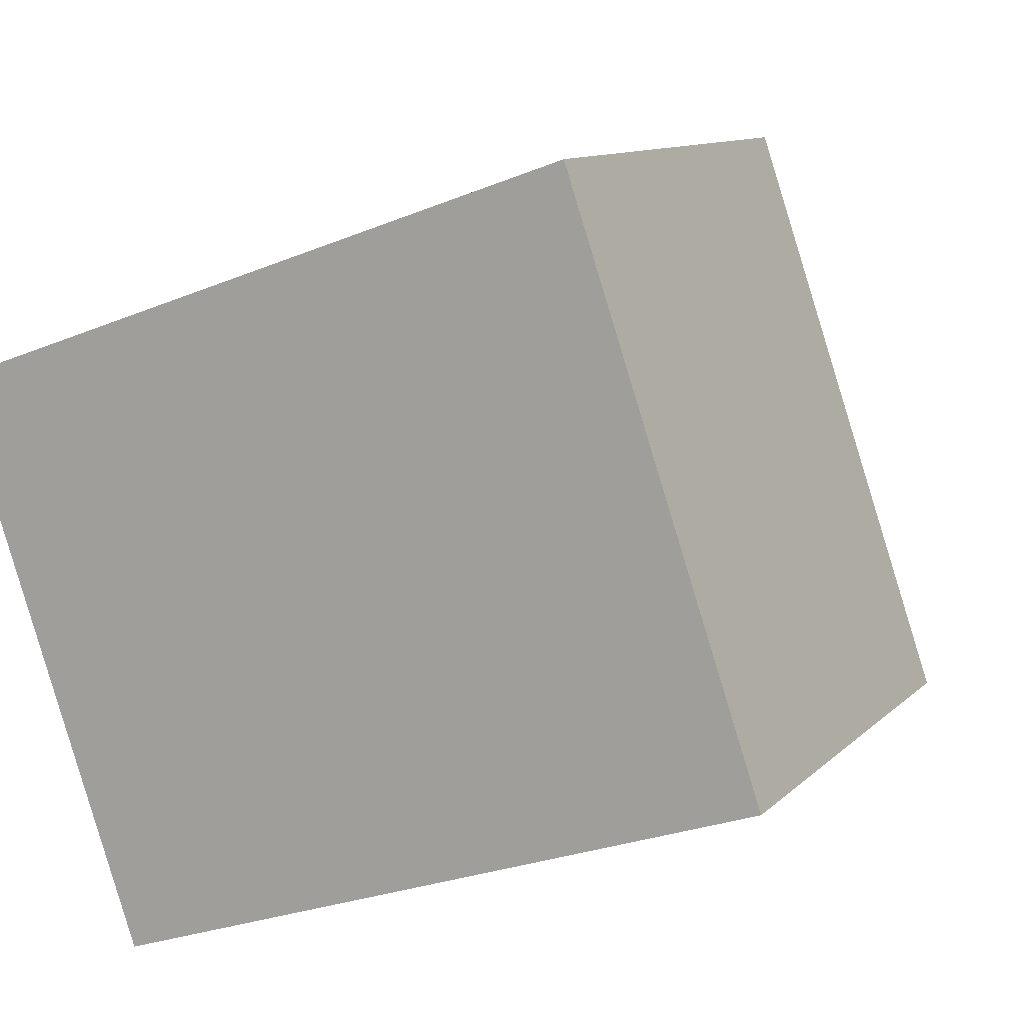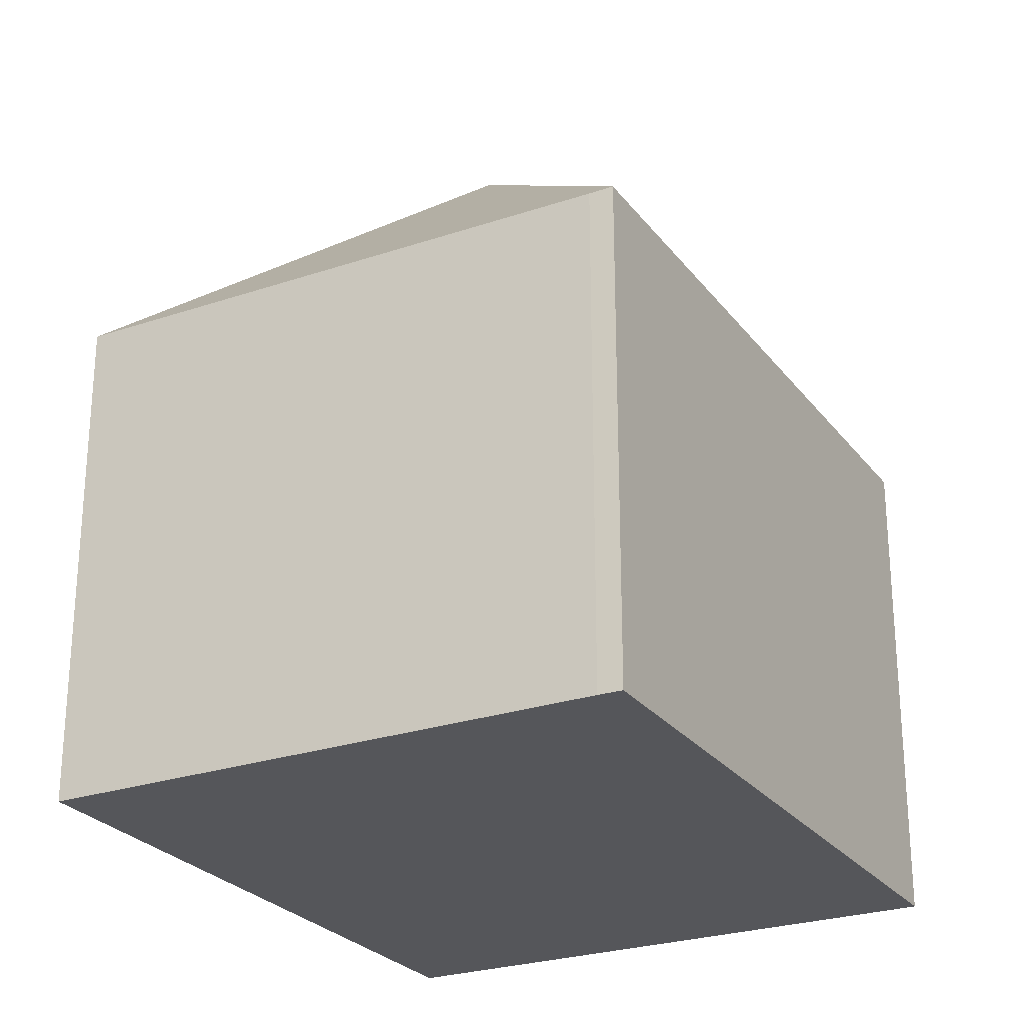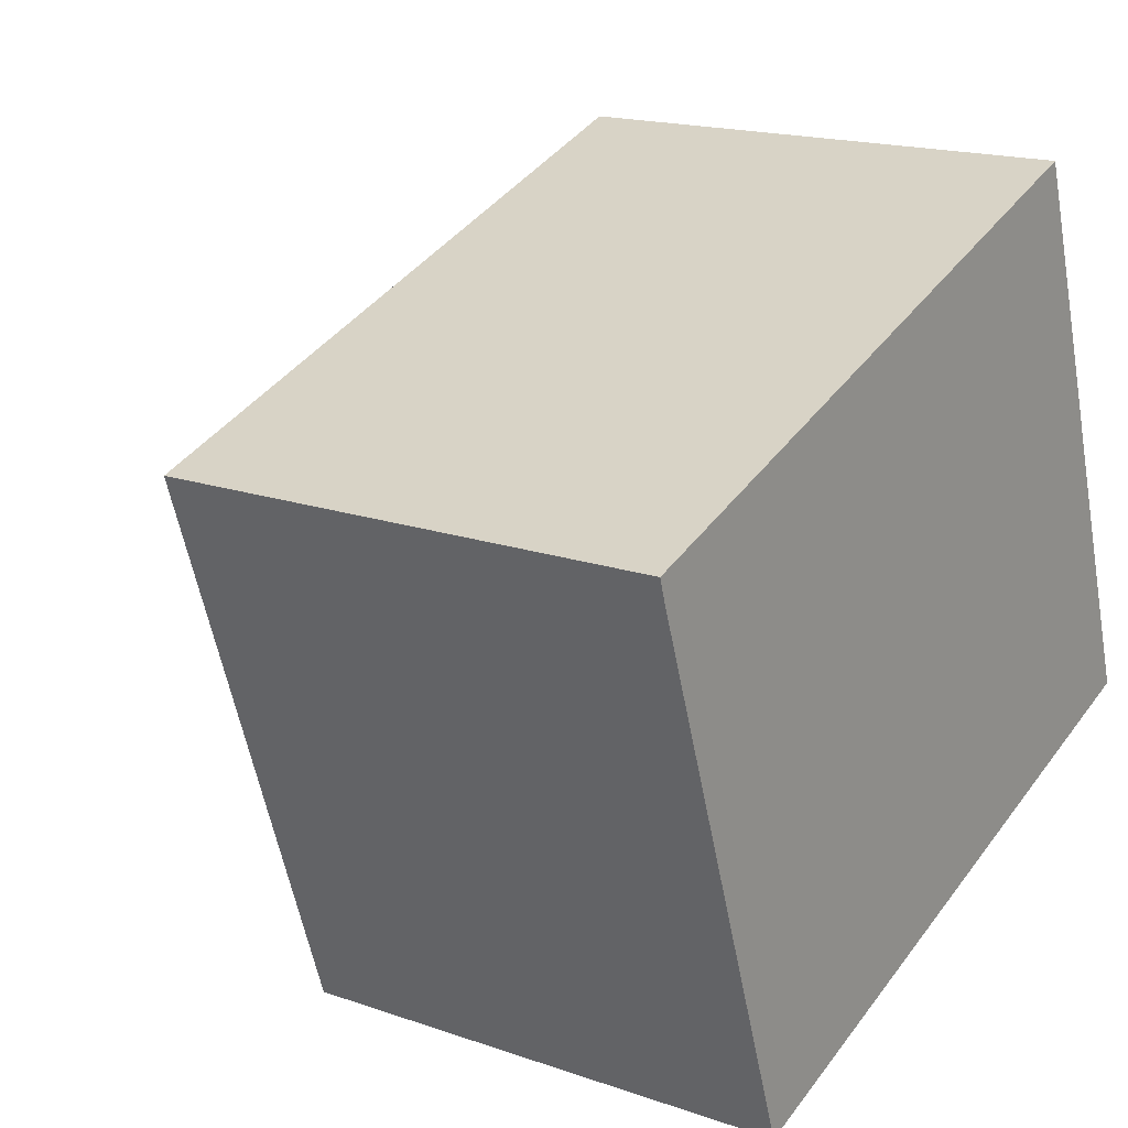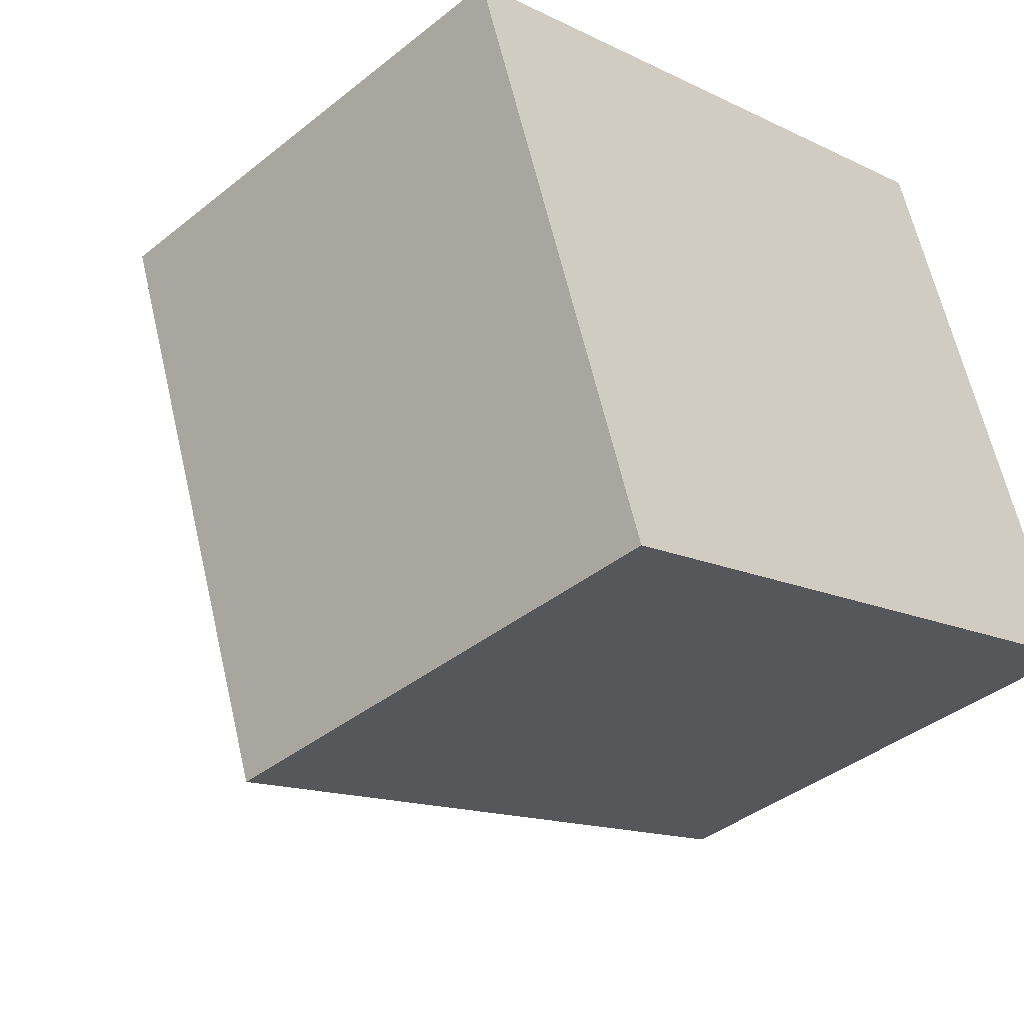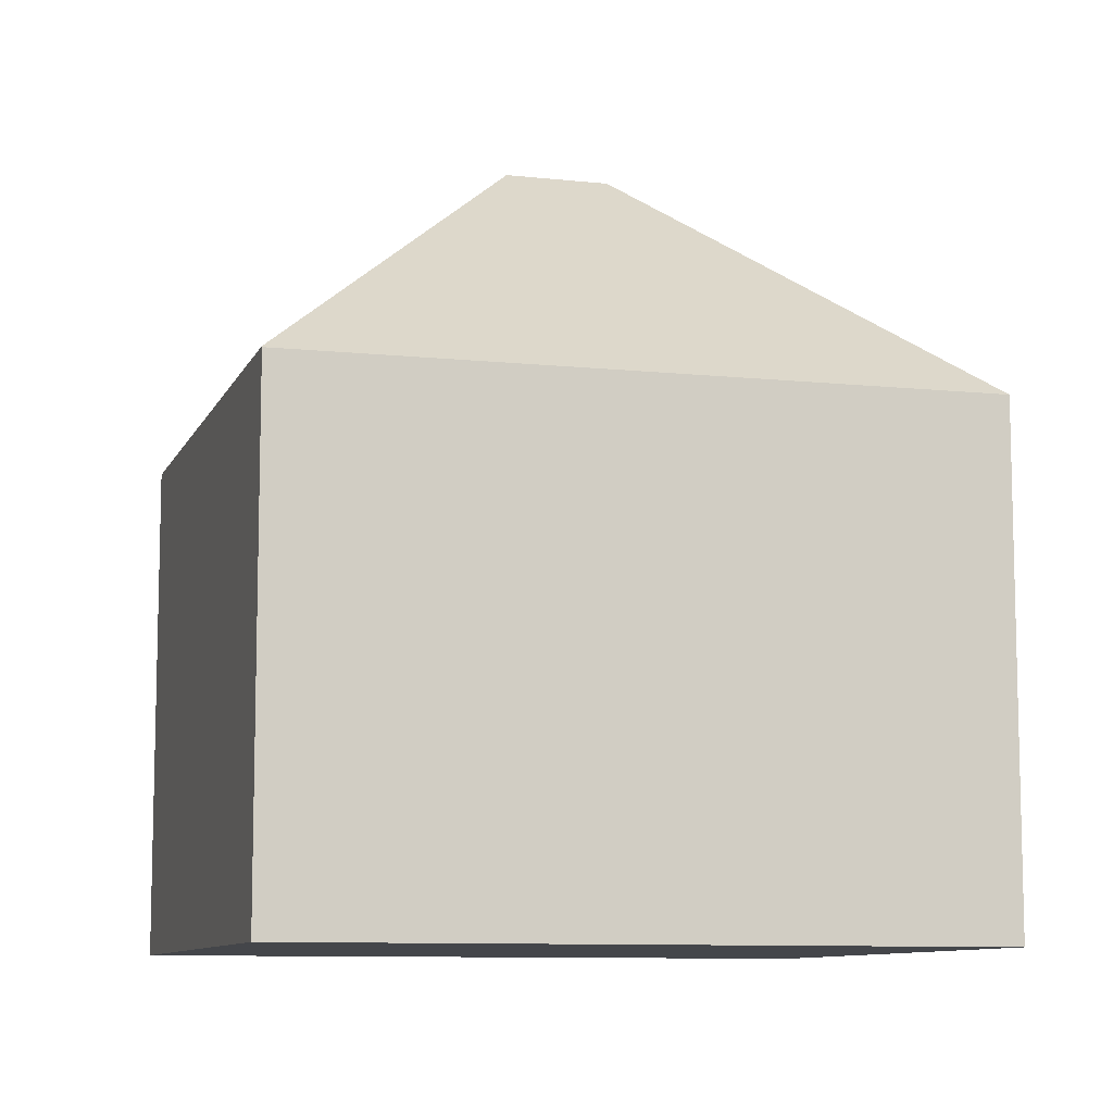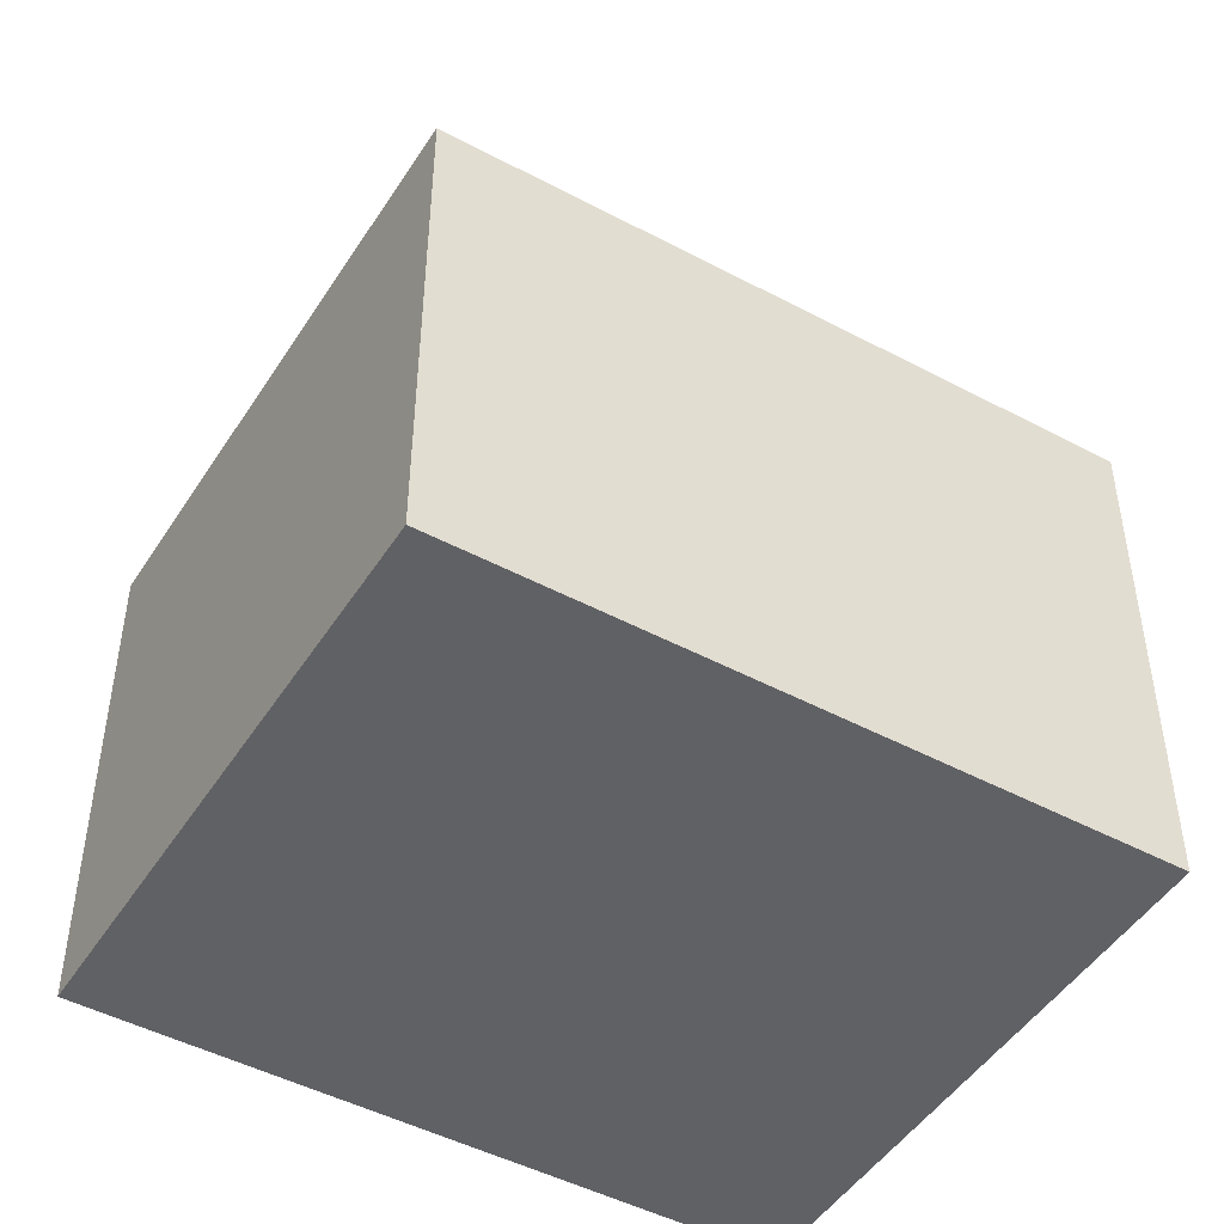
<metadata>
{"format":"obj","ext":"obj","renderer":"f3d","projection":"perspective","resolution":1024,"background":"white","views":[{"elev":10.8,"azim":25.6,"up":"+Z"},{"elev":-26.0,"azim":-80.6,"up":"+Y"},{"elev":17.2,"azim":-55.1,"up":"+Z"},{"elev":-39.4,"azim":-45.1,"up":"+Z"},{"elev":-9.4,"azim":144.9,"up":"+Y"},{"elev":-47.7,"azim":130.0,"up":"+Y"}]}
</metadata>
<code>
v  5.941 12.19 -2.904
v  13.46 7.966 -5.277
v  3.032 7.999 -8.877
v  7.513 12.19 -2.357
v  13.46 7.982 -5.26
v  0.112 7.976 -0.367
v  0 7.987 4.891e-16
v  10.44 7.982 3.631
v  0 0 0
v  10.44 -2.223e-16 3.631
v  13.46 3.221e-16 -5.26
v  13.46 3.231e-16 -5.277
v  3.032 5.436e-16 -8.877
v  0.112 2.247e-17 -0.367
g defaultobject
f 1 2 3
f 2 1 4
f 2 4 5
f 6 1 3
f 1 6 7
f 4 7 8
f 7 4 1
f 4 8 5
f 9 8 7
f 8 9 10
f 10 5 8
f 5 10 11
f 5 11 2
f 2 11 12
f 2 13 3
f 13 2 12
f 6 9 7
f 9 6 14
f 13 6 3
f 6 13 14
f 11 13 12
f 13 11 10
f 13 10 9
f 13 9 14

</code>
